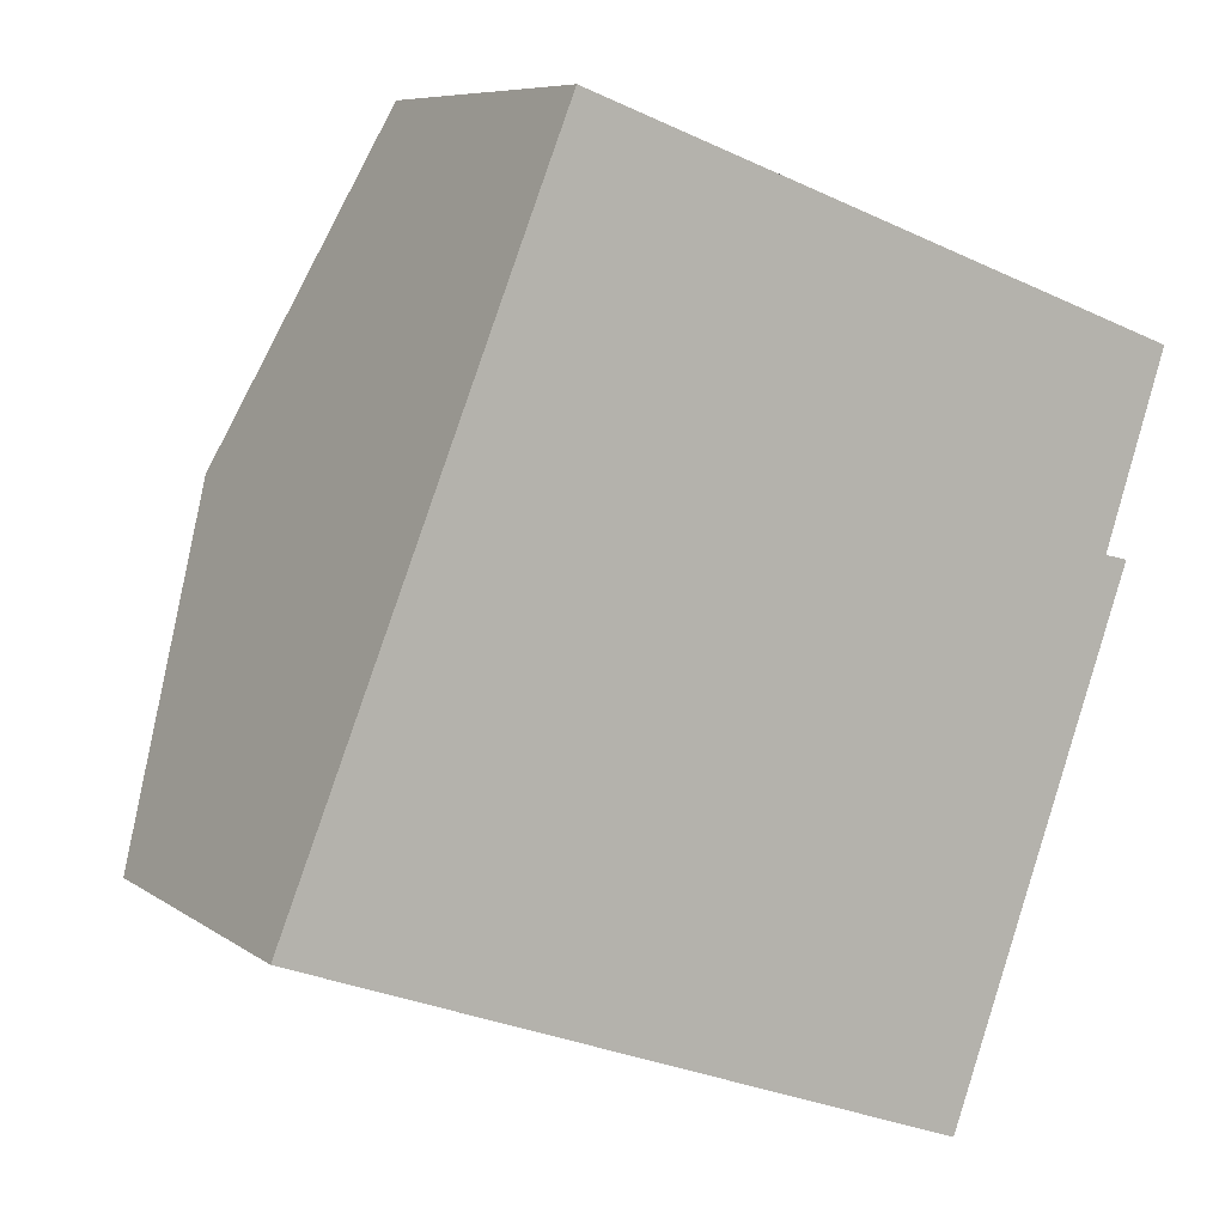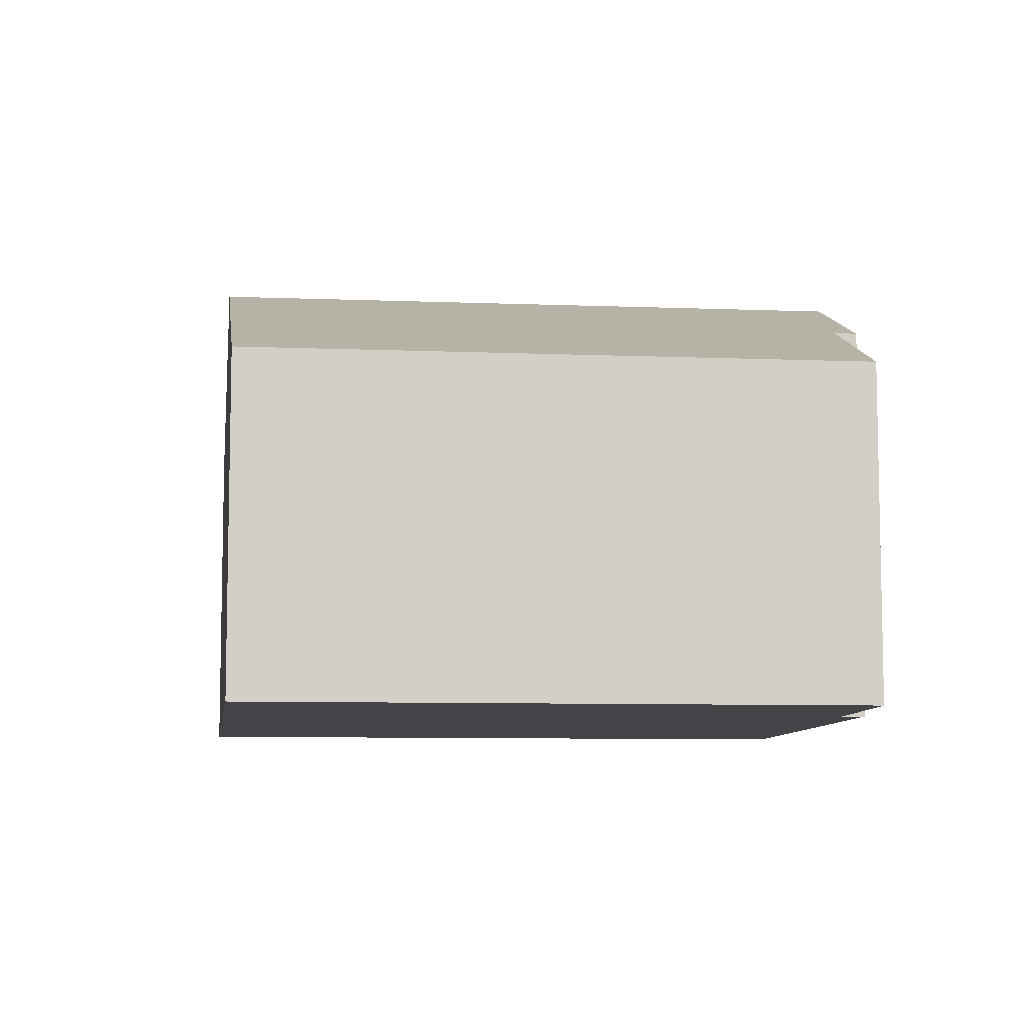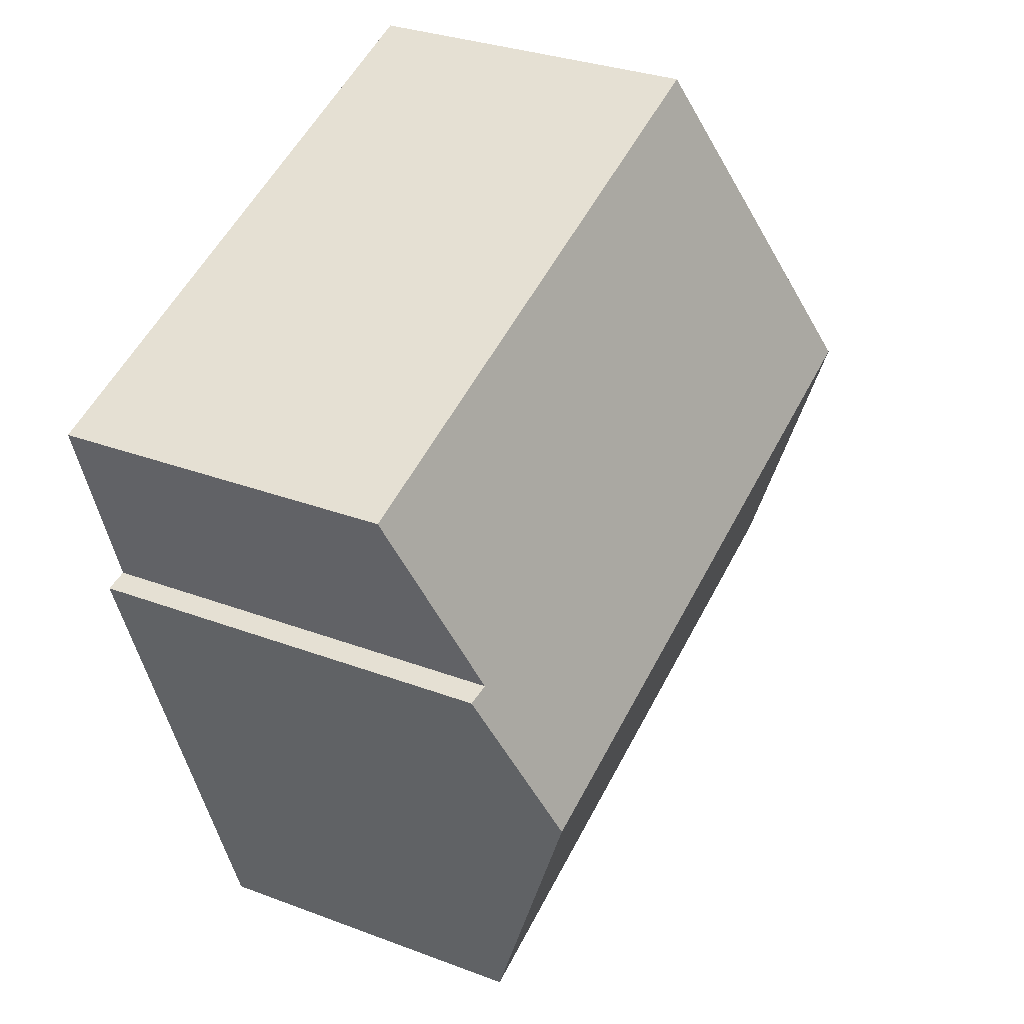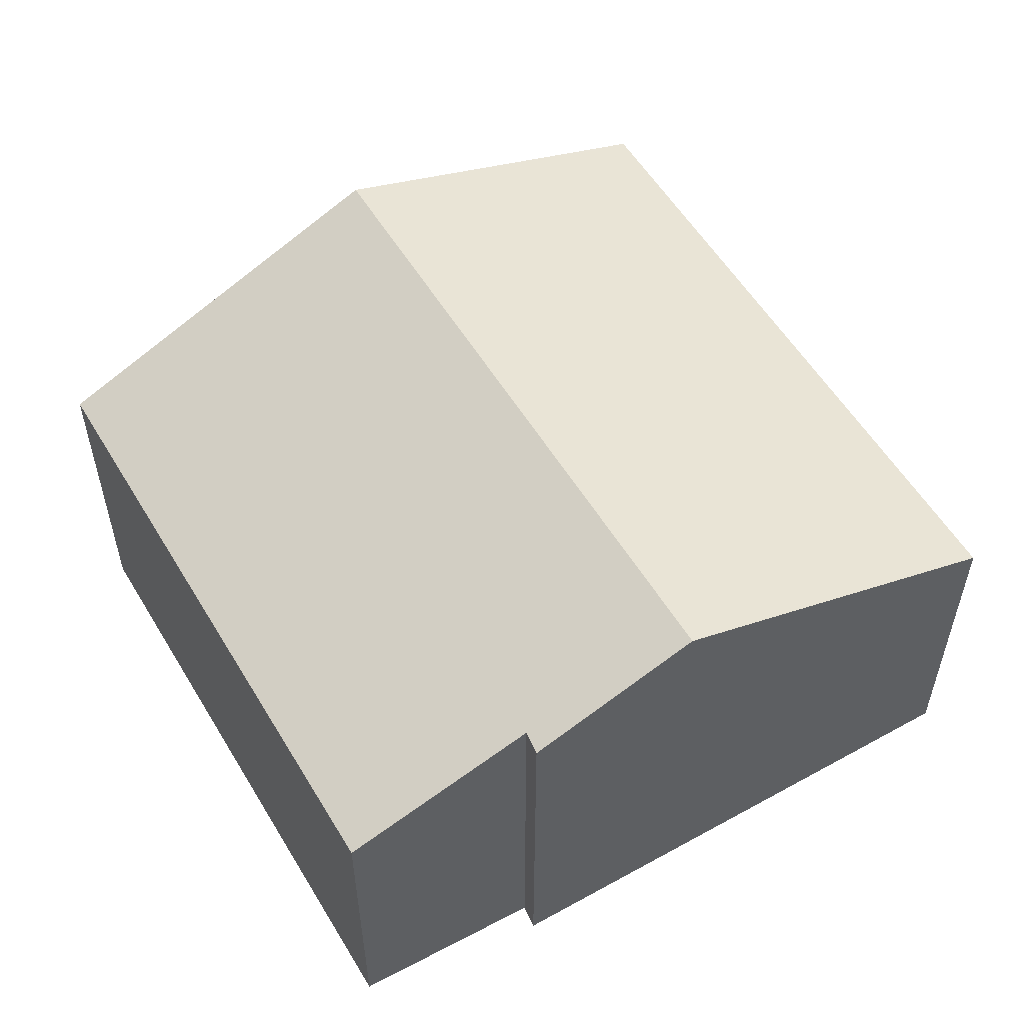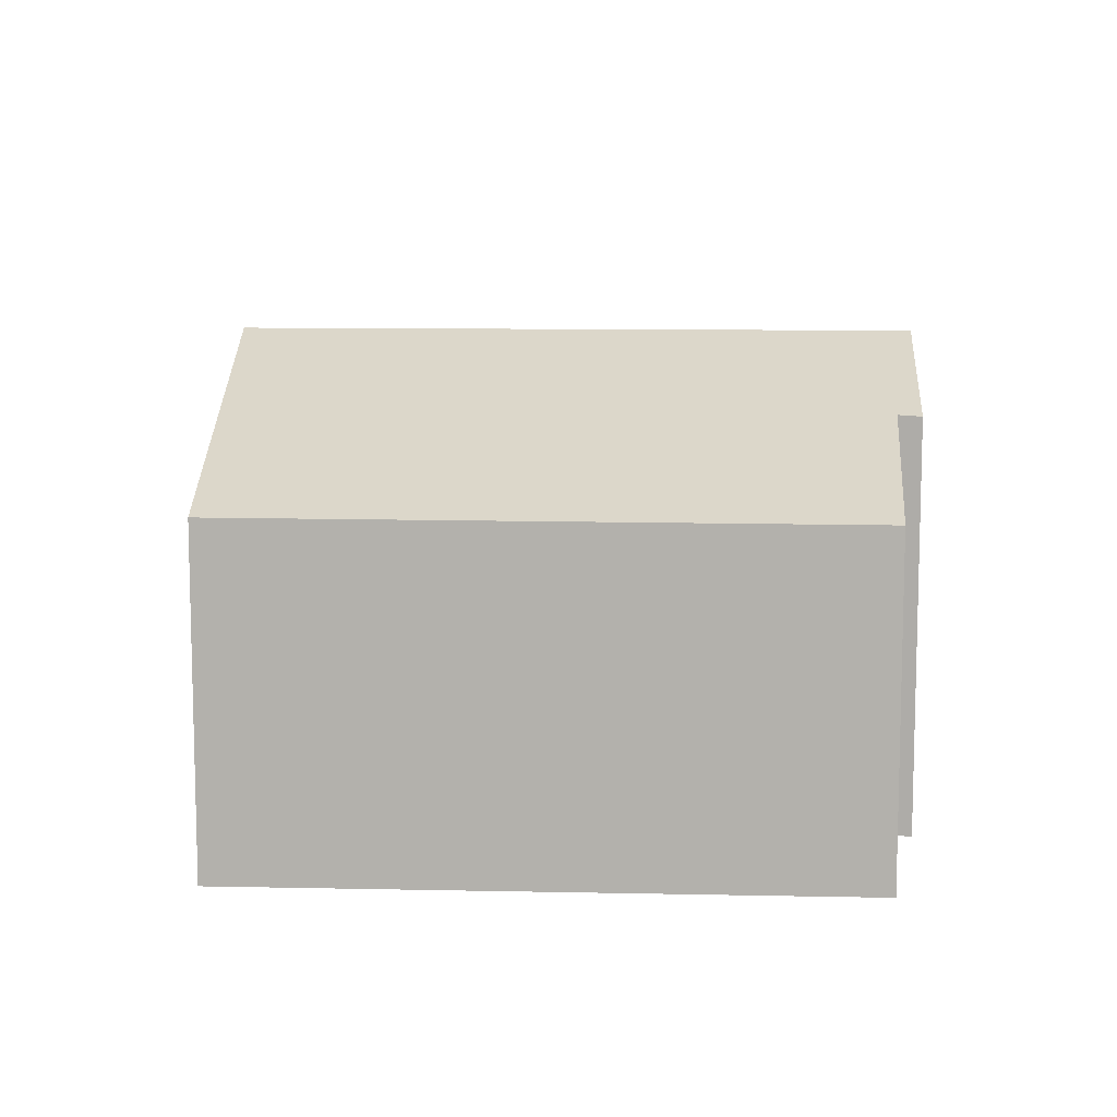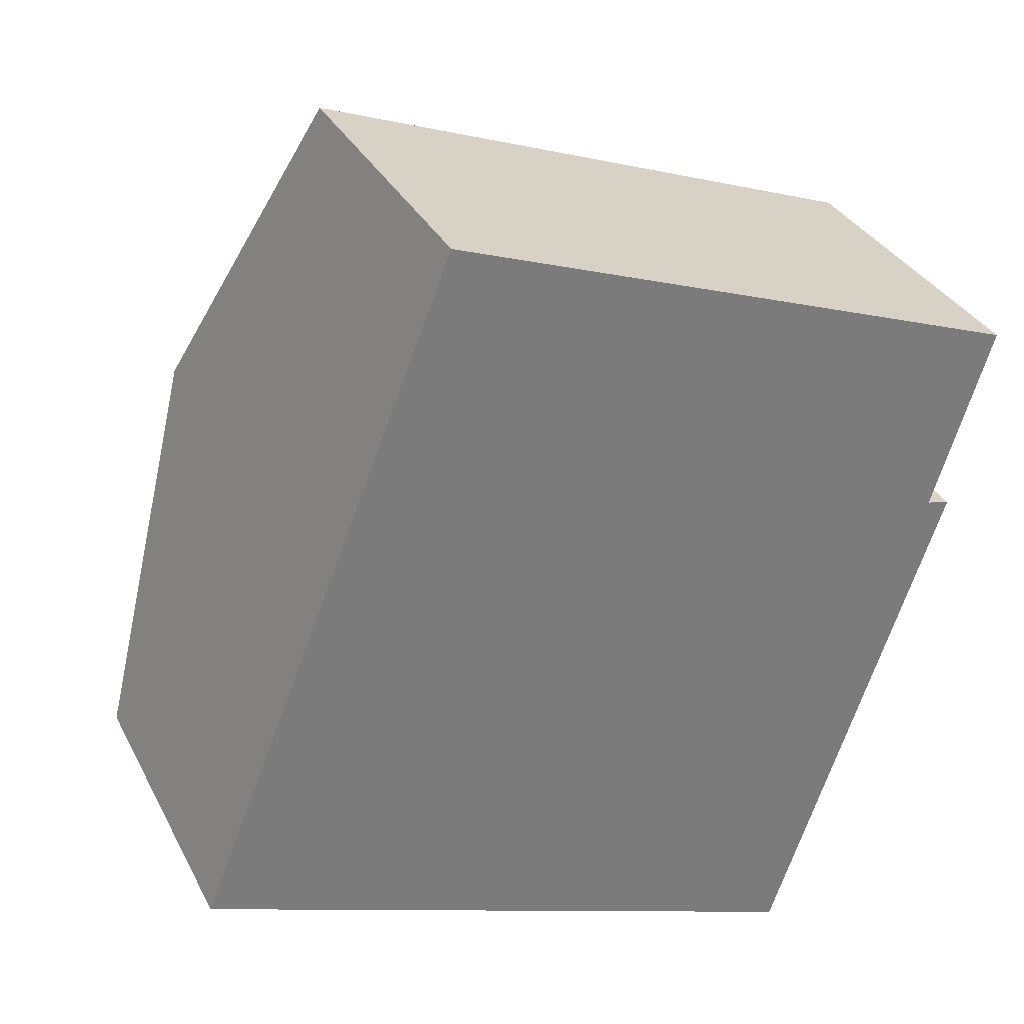
<metadata>
{"format":"obj","ext":"obj","renderer":"f3d","projection":"perspective","resolution":1024,"background":"white","views":[{"elev":7.7,"azim":-28.8,"up":"+Z"},{"elev":-8.2,"azim":14.1,"up":"+Y"},{"elev":30.7,"azim":118.6,"up":"+Z"},{"elev":56.2,"azim":79.3,"up":"+Y"},{"elev":10.4,"azim":23.0,"up":"+Y"},{"elev":32.7,"azim":-23.7,"up":"+Z"}]}
</metadata>
<code>
v  0.045 4.667 -0.016
v  10.54 6.531 1.425
v  8.88 4.667 -3.28
v  1.847 6.531 4.636
v  0.379 5.05 0.952
v  0 4.667 2.858e-16
v  11.85 4.653 6.3
v  2.785 5.584 6.993
v  3.689 4.672 9.26
v  11.02 5.652 3.756
v  11.34 5.637 3.681
v  11.34 -2.254e-16 3.681
v  8.88 2.008e-16 -3.28
v  10.54 -8.726e-17 1.425
v  11.02 -2.3e-16 3.756
v  11.85 -3.858e-16 6.3
v  0.045 9.797e-19 -0.016
v  0 0 0
v  0.379 -5.829e-17 0.952
v  1.847 -2.839e-16 4.636
v  2.785 -4.282e-16 6.993
v  3.689 -5.67e-16 9.26
g defaultobject
f 1 2 3
f 2 1 4
f 4 1 5
f 5 1 6
f 7 8 9
f 8 7 4
f 4 7 10
f 4 10 2
f 2 10 11
f 12 2 11
f 2 12 3
f 3 12 13
f 13 12 14
f 7 15 10
f 15 7 16
f 13 1 3
f 1 13 17
f 1 17 6
f 6 17 18
f 18 5 6
f 5 18 4
f 4 18 8
f 8 18 19
f 8 19 20
f 8 20 9
f 9 20 21
f 9 21 22
f 22 7 9
f 7 22 16
f 15 11 10
f 11 15 12
f 22 15 16
f 15 22 21
f 15 21 20
f 15 20 14
f 14 20 13
f 13 20 19
f 13 19 17
f 17 19 18
f 14 12 15

</code>
